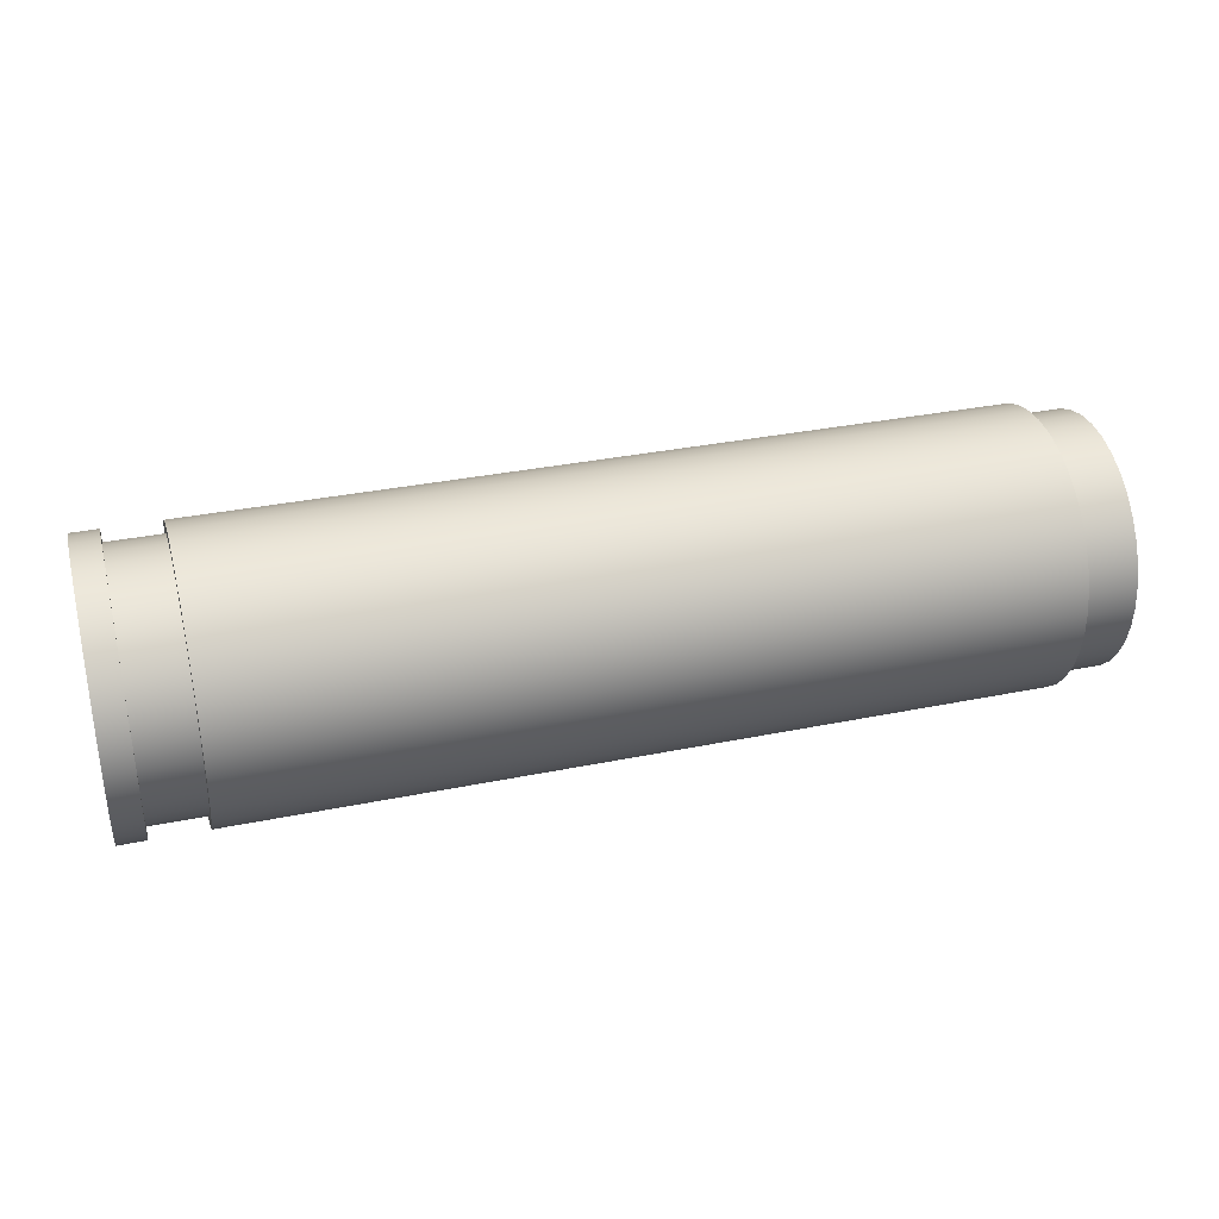
<metadata>
{"format":"obj","ext":"obj","renderer":"f3d","projection":"perspective","resolution":1024,"background":"white","views":[{"elev":34.1,"azim":164.6,"up":"+Z"}]}
</metadata>
<code>
v 2.48 26 25.4
v 2.48 26.07 25.39
v 2.48 26.13 25.38
v 2.48 26.19 25.35
v 2.48 26.25 25.32
v 2.48 26.29 25.27
v 2.48 26.33 25.22
v 2.48 26.37 25.16
v 2.48 26.39 25.1
v 2.48 26.4 25.03
v 2.48 26.4 24.97
v 2.48 26.39 24.9
v 2.48 26.37 24.84
v 2.48 26.33 24.78
v 2.48 26.29 24.73
v 2.48 26.25 24.68
v 2.48 26.19 24.65
v 2.48 26.13 24.62
v 2.48 26.07 24.61
v 2.48 26 24.6
v 2.48 25.93 24.61
v 2.48 25.87 24.62
v 2.48 25.81 24.65
v 2.48 25.75 24.68
v 2.48 25.71 24.73
v 2.48 25.67 24.78
v 2.48 25.63 24.84
v 2.48 25.61 24.9
v 2.48 25.6 24.97
v 2.48 25.6 25.03
v 2.48 25.61 25.1
v 2.48 25.63 25.16
v 2.48 25.67 25.22
v 2.48 25.71 25.27
v 2.48 25.75 25.32
v 2.48 25.81 25.35
v 2.48 25.87 25.38
v 2.48 25.93 25.39
v 2.48 26 25.36
v 2.48 25.94 25.36
v 2.48 25.88 25.34
v 2.48 25.82 25.32
v 2.48 25.77 25.28
v 2.48 25.72 25.23
v 2.48 25.68 25.18
v 2.48 25.66 25.12
v 2.48 25.64 25.06
v 2.48 25.64 25
v 2.48 25.64 24.94
v 2.48 25.66 24.88
v 2.48 25.68 24.82
v 2.48 25.72 24.77
v 2.48 25.77 24.72
v 2.48 25.82 24.68
v 2.48 25.88 24.66
v 2.48 25.94 24.64
v 2.48 26 24.64
v 2.48 26.06 24.64
v 2.48 26.12 24.66
v 2.48 26.18 24.68
v 2.48 26.23 24.72
v 2.48 26.28 24.77
v 2.48 26.32 24.82
v 2.48 26.34 24.88
v 2.48 26.36 24.94
v 2.48 26.36 25
v 2.48 26.36 25.06
v 2.48 26.34 25.12
v 2.48 26.32 25.18
v 2.48 26.28 25.23
v 2.48 26.23 25.28
v 2.48 26.18 25.32
v 2.48 26.12 25.34
v 2.48 26.06 25.36
v 2.56 26 25.4
v 2.56 26.07 25.39
v 2.56 26.13 25.38
v 2.56 26.19 25.35
v 2.56 26.25 25.32
v 2.56 26.29 25.27
v 2.56 26.33 25.22
v 2.56 26.37 25.16
v 2.56 26.39 25.1
v 2.56 26.4 25.03
v 2.56 26.4 24.97
v 2.56 26.39 24.9
v 2.56 26.37 24.84
v 2.56 26.33 24.78
v 2.56 26.29 24.73
v 2.56 26.25 24.68
v 2.56 26.19 24.65
v 2.56 26.13 24.62
v 2.56 26.07 24.61
v 2.56 26 24.6
v 2.56 25.93 24.61
v 2.56 25.87 24.62
v 2.56 25.81 24.65
v 2.56 25.75 24.68
v 2.56 25.71 24.73
v 2.56 25.67 24.78
v 2.56 25.63 24.84
v 2.56 25.61 24.9
v 2.56 25.6 24.97
v 2.56 25.6 25.03
v 2.56 25.61 25.1
v 2.56 25.63 25.16
v 2.56 25.67 25.22
v 2.56 25.71 25.27
v 2.56 25.75 25.32
v 2.56 25.81 25.35
v 2.56 25.87 25.38
v 2.56 25.93 25.39
v 2.48 26 25.4
v 2.48 25.93 25.39
v 2.48 25.87 25.38
v 2.48 25.81 25.35
v 2.48 25.75 25.32
v 2.48 25.71 25.27
v 2.48 25.67 25.22
v 2.48 25.63 25.16
v 2.48 25.61 25.1
v 2.48 25.6 25.03
v 2.48 25.6 24.97
v 2.48 25.61 24.9
v 2.48 25.63 24.84
v 2.48 25.67 24.78
v 2.48 25.71 24.73
v 2.48 25.75 24.68
v 2.48 25.81 24.65
v 2.48 25.87 24.62
v 2.48 25.93 24.61
v 2.48 26 24.6
v 2.48 26.07 24.61
v 2.48 26.13 24.62
v 2.48 26.19 24.65
v 2.48 26.25 24.68
v 2.48 26.29 24.73
v 2.48 26.33 24.78
v 2.48 26.37 24.84
v 2.48 26.39 24.9
v 2.48 26.4 24.97
v 2.48 26.4 25.03
v 2.48 26.39 25.1
v 2.48 26.37 25.16
v 2.48 26.33 25.22
v 2.48 26.29 25.27
v 2.48 26.25 25.32
v 2.48 26.19 25.35
v 2.48 26.13 25.38
v 2.48 26.07 25.39
v 2.48 26 25.4
v 2.56 26 25.4
v 2.56 26 25.4
v 2.56 25.93 25.39
v 2.56 25.87 25.38
v 2.56 25.81 25.35
v 2.56 25.75 25.32
v 2.56 25.71 25.27
v 2.56 25.67 25.22
v 2.56 25.63 25.16
v 2.56 25.61 25.1
v 2.56 25.6 25.03
v 2.56 25.6 24.97
v 2.56 25.61 24.9
v 2.56 25.63 24.84
v 2.56 25.67 24.78
v 2.56 25.71 24.73
v 2.56 25.75 24.68
v 2.56 25.81 24.65
v 2.56 25.87 24.62
v 2.56 25.93 24.61
v 2.56 26 24.6
v 2.56 26.07 24.61
v 2.56 26.13 24.62
v 2.56 26.19 24.65
v 2.56 26.25 24.68
v 2.56 26.29 24.73
v 2.56 26.33 24.78
v 2.56 26.37 24.84
v 2.56 26.39 24.9
v 2.56 26.4 24.97
v 2.56 26.4 25.03
v 2.56 26.39 25.1
v 2.56 26.37 25.16
v 2.56 26.33 25.22
v 2.56 26.29 25.27
v 2.56 26.25 25.32
v 2.56 26.19 25.35
v 2.56 26.13 25.38
v 2.56 26.07 25.39
v -0.16 26 24.64
v -0.16 26.06 24.64
v -0.16 26.12 24.66
v -0.16 26.18 24.68
v -0.16 26.23 24.72
v -0.16 26.28 24.77
v -0.16 26.32 24.82
v -0.16 26.34 24.88
v -0.16 26.36 24.94
v -0.16 26.36 25
v -0.16 26.36 25.06
v -0.16 26.34 25.12
v -0.16 26.32 25.18
v -0.16 26.28 25.23
v -0.16 26.23 25.28
v -0.16 26.18 25.32
v -0.16 26.12 25.34
v -0.16 26.06 25.36
v -0.16 26 25.36
v -0.16 25.94 25.36
v -0.16 25.88 25.34
v -0.16 25.82 25.32
v -0.16 25.77 25.28
v -0.16 25.72 25.23
v -0.16 25.68 25.18
v -0.16 25.66 25.12
v -0.16 25.64 25.06
v -0.16 25.64 25
v -0.16 25.64 24.94
v -0.16 25.66 24.88
v -0.16 25.68 24.82
v -0.16 25.72 24.77
v -0.16 25.77 24.72
v -0.16 25.82 24.68
v -0.16 25.88 24.66
v -0.16 25.94 24.64
v 0 26 24.64
v 0 25.94 24.64
v 0 25.88 24.66
v 0 25.82 24.68
v 0 25.77 24.72
v 0 25.72 24.77
v 0 25.68 24.82
v 0 25.66 24.88
v 0 25.64 24.94
v 0 25.64 25
v 0 25.64 25.06
v 0 25.66 25.12
v 0 25.68 25.18
v 0 25.72 25.23
v 0 25.77 25.28
v 0 25.82 25.32
v 0 25.88 25.34
v 0 25.94 25.36
v 0 26 25.36
v 0 26.06 25.36
v 0 26.12 25.34
v 0 26.18 25.32
v 0 26.23 25.28
v 0 26.28 25.23
v 0 26.32 25.18
v 0 26.34 25.12
v 0 26.36 25.06
v 0 26.36 25
v 0 26.36 24.94
v 0 26.34 24.88
v 0 26.32 24.82
v 0 26.28 24.77
v 0 26.23 24.72
v 0 26.18 24.68
v 0 26.12 24.66
v 0 26.06 24.64
v 0 26 24.64
v -0.16 26 24.64
v -0.16 26 24.64
v -0.16 25.94 24.64
v -0.16 25.88 24.66
v -0.16 25.82 24.68
v -0.16 25.77 24.72
v -0.16 25.72 24.77
v -0.16 25.68 24.82
v -0.16 25.66 24.88
v -0.16 25.64 24.94
v -0.16 25.64 25
v -0.16 25.64 25.06
v -0.16 25.66 25.12
v -0.16 25.68 25.18
v -0.16 25.72 25.23
v -0.16 25.77 25.28
v -0.16 25.82 25.32
v -0.16 25.88 25.34
v -0.16 25.94 25.36
v -0.16 26 25.36
v -0.16 26.06 25.36
v -0.16 26.12 25.34
v -0.16 26.18 25.32
v -0.16 26.23 25.28
v -0.16 26.28 25.23
v -0.16 26.32 25.18
v -0.16 26.34 25.12
v -0.16 26.36 25.06
v -0.16 26.36 25
v -0.16 26.36 24.94
v -0.16 26.34 24.88
v -0.16 26.32 24.82
v -0.16 26.28 24.77
v -0.16 26.23 24.72
v -0.16 26.18 24.68
v -0.16 26.12 24.66
v -0.16 26.06 24.64
v 2.48 26 25.36
v 2.48 26.06 25.36
v 2.48 26.12 25.34
v 2.48 26.18 25.32
v 2.48 26.23 25.28
v 2.48 26.28 25.23
v 2.48 26.32 25.18
v 2.48 26.34 25.12
v 2.48 26.36 25.06
v 2.48 26.36 25
v 2.48 26.36 24.94
v 2.48 26.34 24.88
v 2.48 26.32 24.82
v 2.48 26.28 24.77
v 2.48 26.23 24.72
v 2.48 26.18 24.68
v 2.48 26.12 24.66
v 2.48 26.06 24.64
v 2.48 26 24.64
v 2.48 25.94 24.64
v 2.48 25.88 24.66
v 2.48 25.82 24.68
v 2.48 25.77 24.72
v 2.48 25.72 24.77
v 2.48 25.68 24.82
v 2.48 25.66 24.88
v 2.48 25.64 24.94
v 2.48 25.64 25
v 2.48 25.64 25.06
v 2.48 25.66 25.12
v 2.48 25.68 25.18
v 2.48 25.72 25.23
v 2.48 25.77 25.28
v 2.48 25.82 25.32
v 2.48 25.88 25.34
v 2.48 25.94 25.36
v 2.32 26 25.36
v 2.32 25.94 25.36
v 2.32 25.88 25.34
v 2.32 25.82 25.32
v 2.32 25.77 25.28
v 2.32 25.72 25.23
v 2.32 25.68 25.18
v 2.32 25.66 25.12
v 2.32 25.64 25.06
v 2.32 25.64 25
v 2.32 25.64 24.94
v 2.32 25.66 24.88
v 2.32 25.68 24.82
v 2.32 25.72 24.77
v 2.32 25.77 24.72
v 2.32 25.82 24.68
v 2.32 25.88 24.66
v 2.32 25.94 24.64
v 2.32 26 24.64
v 2.32 26.06 24.64
v 2.32 26.12 24.66
v 2.32 26.18 24.68
v 2.32 26.23 24.72
v 2.32 26.28 24.77
v 2.32 26.32 24.82
v 2.32 26.34 24.88
v 2.32 26.36 24.94
v 2.32 26.36 25
v 2.32 26.36 25.06
v 2.32 26.34 25.12
v 2.32 26.32 25.18
v 2.32 26.28 25.23
v 2.32 26.23 25.28
v 2.32 26.18 25.32
v 2.32 26.12 25.34
v 2.32 26.06 25.36
v 2.32 26 25.36
v 2.48 26 25.36
v 2.32 26 25.4
v 2.32 26.07 25.39
v 2.32 26.13 25.38
v 2.32 26.19 25.35
v 2.32 26.25 25.32
v 2.32 26.29 25.27
v 2.32 26.33 25.22
v 2.32 26.37 25.16
v 2.32 26.39 25.1
v 2.32 26.4 25.03
v 2.32 26.4 24.97
v 2.32 26.39 24.9
v 2.32 26.37 24.84
v 2.32 26.33 24.78
v 2.32 26.29 24.73
v 2.32 26.25 24.68
v 2.32 26.19 24.65
v 2.32 26.13 24.62
v 2.32 26.07 24.61
v 2.32 26 24.6
v 2.32 25.93 24.61
v 2.32 25.87 24.62
v 2.32 25.81 24.65
v 2.32 25.75 24.68
v 2.32 25.71 24.73
v 2.32 25.67 24.78
v 2.32 25.63 24.84
v 2.32 25.61 24.9
v 2.32 25.6 24.97
v 2.32 25.6 25.03
v 2.32 25.61 25.1
v 2.32 25.63 25.16
v 2.32 25.67 25.22
v 2.32 25.71 25.27
v 2.32 25.75 25.32
v 2.32 25.81 25.35
v 2.32 25.87 25.38
v 2.32 25.93 25.39
v 0 26 25.4
v 0 25.93 25.39
v 0 25.87 25.38
v 0 25.81 25.35
v 0 25.75 25.32
v 0 25.71 25.27
v 0 25.67 25.22
v 0 25.63 25.16
v 0 25.61 25.1
v 0 25.6 25.03
v 0 25.6 24.97
v 0 25.61 24.9
v 0 25.63 24.84
v 0 25.67 24.78
v 0 25.71 24.73
v 0 25.75 24.68
v 0 25.81 24.65
v 0 25.87 24.62
v 0 25.93 24.61
v 0 26 24.6
v 0 26.07 24.61
v 0 26.13 24.62
v 0 26.19 24.65
v 0 26.25 24.68
v 0 26.29 24.73
v 0 26.33 24.78
v 0 26.37 24.84
v 0 26.39 24.9
v 0 26.4 24.97
v 0 26.4 25.03
v 0 26.39 25.1
v 0 26.37 25.16
v 0 26.33 25.22
v 0 26.29 25.27
v 0 26.25 25.32
v 0 26.19 25.35
v 0 26.13 25.38
v 0 26.07 25.39
v 0 26 25.4
v 2.32 26 25.4
v 2.32 26 25.36
v 2.32 26.06 25.36
v 2.32 26.12 25.34
v 2.32 26.18 25.32
v 2.32 26.23 25.28
v 2.32 26.28 25.23
v 2.32 26.32 25.18
v 2.32 26.34 25.12
v 2.32 26.36 25.06
v 2.32 26.36 25
v 2.32 26.36 24.94
v 2.32 26.34 24.88
v 2.32 26.32 24.82
v 2.32 26.28 24.77
v 2.32 26.23 24.72
v 2.32 26.18 24.68
v 2.32 26.12 24.66
v 2.32 26.06 24.64
v 2.32 26 24.64
v 2.32 25.94 24.64
v 2.32 25.88 24.66
v 2.32 25.82 24.68
v 2.32 25.77 24.72
v 2.32 25.72 24.77
v 2.32 25.68 24.82
v 2.32 25.66 24.88
v 2.32 25.64 24.94
v 2.32 25.64 25
v 2.32 25.64 25.06
v 2.32 25.66 25.12
v 2.32 25.68 25.18
v 2.32 25.72 25.23
v 2.32 25.77 25.28
v 2.32 25.82 25.32
v 2.32 25.88 25.34
v 2.32 25.94 25.36
v 2.32 26 25.4
v 2.32 25.93 25.39
v 2.32 25.87 25.38
v 2.32 25.81 25.35
v 2.32 25.75 25.32
v 2.32 25.71 25.27
v 2.32 25.67 25.22
v 2.32 25.63 25.16
v 2.32 25.61 25.1
v 2.32 25.6 25.03
v 2.32 25.6 24.97
v 2.32 25.61 24.9
v 2.32 25.63 24.84
v 2.32 25.67 24.78
v 2.32 25.71 24.73
v 2.32 25.75 24.68
v 2.32 25.81 24.65
v 2.32 25.87 24.62
v 2.32 25.93 24.61
v 2.32 26 24.6
v 2.32 26.07 24.61
v 2.32 26.13 24.62
v 2.32 26.19 24.65
v 2.32 26.25 24.68
v 2.32 26.29 24.73
v 2.32 26.33 24.78
v 2.32 26.37 24.84
v 2.32 26.39 24.9
v 2.32 26.4 24.97
v 2.32 26.4 25.03
v 2.32 26.39 25.1
v 2.32 26.37 25.16
v 2.32 26.33 25.22
v 2.32 26.29 25.27
v 2.32 26.25 25.32
v 2.32 26.19 25.35
v 2.32 26.13 25.38
v 2.32 26.07 25.39
v 0 26 24.64
v 0 26.06 24.64
v 0 26.12 24.66
v 0 26.18 24.68
v 0 26.23 24.72
v 0 26.28 24.77
v 0 26.32 24.82
v 0 26.34 24.88
v 0 26.36 24.94
v 0 26.36 25
v 0 26.36 25.06
v 0 26.34 25.12
v 0 26.32 25.18
v 0 26.28 25.23
v 0 26.23 25.28
v 0 26.18 25.32
v 0 26.12 25.34
v 0 26.06 25.36
v 0 26 25.36
v 0 25.94 25.36
v 0 25.88 25.34
v 0 25.82 25.32
v 0 25.77 25.28
v 0 25.72 25.23
v 0 25.68 25.18
v 0 25.66 25.12
v 0 25.64 25.06
v 0 25.64 25
v 0 25.64 24.94
v 0 25.66 24.88
v 0 25.68 24.82
v 0 25.72 24.77
v 0 25.77 24.72
v 0 25.82 24.68
v 0 25.88 24.66
v 0 25.94 24.64
v 0 26 25.4
v 0 26.07 25.39
v 0 26.13 25.38
v 0 26.19 25.35
v 0 26.25 25.32
v 0 26.29 25.27
v 0 26.33 25.22
v 0 26.37 25.16
v 0 26.39 25.1
v 0 26.4 25.03
v 0 26.4 24.97
v 0 26.39 24.9
v 0 26.37 24.84
v 0 26.33 24.78
v 0 26.29 24.73
v 0 26.25 24.68
v 0 26.19 24.65
v 0 26.13 24.62
v 0 26.07 24.61
v 0 26 24.6
v 0 25.93 24.61
v 0 25.87 24.62
v 0 25.81 24.65
v 0 25.75 24.68
v 0 25.71 24.73
v 0 25.67 24.78
v 0 25.63 24.84
v 0 25.61 24.9
v 0 25.6 24.97
v 0 25.6 25.03
v 0 25.61 25.1
v 0 25.63 25.16
v 0 25.67 25.22
v 0 25.71 25.27
v 0 25.75 25.32
v 0 25.81 25.35
v 0 25.87 25.38
v 0 25.93 25.39
g 313120a8-e2ed-11ea-a5d9-54bf646e7e1f
f 38 1 39
f 39 1 2
f 39 2 74
f 74 2 3
f 74 3 73
f 73 3 4
f 73 4 72
f 72 4 5
f 72 5 71
f 71 5 6
f 71 6 70
f 70 6 7
f 70 7 69
f 69 7 8
f 69 8 68
f 68 8 9
f 68 9 67
f 67 9 10
f 67 10 66
f 66 10 11
f 66 11 65
f 65 11 12
f 65 12 64
f 64 12 13
f 64 13 63
f 63 13 14
f 63 14 62
f 62 14 15
f 62 15 61
f 61 15 16
f 61 16 60
f 60 16 17
f 60 17 59
f 59 17 18
f 59 18 58
f 58 18 19
f 58 19 57
f 57 19 20
f 57 20 21
f 57 21 56
f 56 21 22
f 56 22 55
f 55 22 23
f 55 23 54
f 54 23 24
f 54 24 53
f 53 24 25
f 53 25 52
f 52 25 26
f 52 26 51
f 51 26 27
f 51 27 50
f 50 27 28
f 50 28 49
f 49 28 29
f 49 29 48
f 48 29 30
f 48 30 47
f 47 30 31
f 47 31 46
f 46 31 32
f 46 32 45
f 45 32 33
f 45 33 44
f 44 33 34
f 44 34 43
f 43 34 35
f 43 35 42
f 42 35 36
f 42 36 41
f 41 36 37
f 41 37 40
f 40 37 38
f 40 38 39
g 31331c5c-e2ed-11ea-ab94-54bf646e7e1f
f 76 150 75
f 75 150 151
f 152 113 112
f 112 113 114
f 112 114 115
f 76 77 150
f 150 77 149
f 149 77 78
f 149 78 148
f 148 78 79
f 148 79 147
f 147 79 80
f 147 80 146
f 146 80 81
f 146 81 145
f 145 81 82
f 145 82 144
f 144 82 83
f 144 83 143
f 143 83 84
f 143 84 142
f 142 84 85
f 142 85 141
f 141 85 86
f 141 86 140
f 140 86 87
f 140 87 139
f 139 87 88
f 139 88 138
f 138 88 89
f 138 89 137
f 137 89 90
f 137 90 136
f 136 90 91
f 136 91 135
f 135 91 92
f 135 92 134
f 134 92 93
f 134 93 133
f 133 93 94
f 133 94 132
f 132 94 95
f 132 95 131
f 131 95 96
f 131 96 130
f 130 96 97
f 130 97 129
f 129 97 98
f 129 98 128
f 128 98 99
f 128 99 127
f 127 99 100
f 127 100 126
f 126 100 101
f 126 101 125
f 125 101 102
f 125 102 124
f 124 102 103
f 124 103 123
f 123 103 104
f 123 104 122
f 122 104 105
f 122 105 121
f 121 105 106
f 121 106 120
f 120 106 107
f 120 107 119
f 119 107 108
f 119 108 118
f 118 108 109
f 118 109 117
f 117 109 110
f 117 110 116
f 116 110 111
f 116 111 115
f 115 111 112
g 3134f0fa-e2ed-11ea-b677-54bf646e7e1f
f 154 171 153
f 153 171 172
f 153 172 190
f 190 172 173
f 190 173 189
f 189 173 174
f 189 174 188
f 188 174 175
f 188 175 187
f 187 175 176
f 187 176 186
f 186 176 177
f 186 177 185
f 185 177 178
f 185 178 184
f 184 178 179
f 184 179 183
f 183 179 180
f 183 180 182
f 182 180 181
f 171 154 170
f 170 154 155
f 170 155 169
f 169 155 156
f 169 156 168
f 168 156 157
f 168 157 167
f 167 157 158
f 167 158 166
f 166 158 159
f 166 159 165
f 165 159 160
f 165 160 164
f 164 160 161
f 164 161 163
f 163 161 162
g 30d98ab4-e2ed-11ea-b706-54bf646e7e1f
f 192 262 191
f 191 262 263
f 264 227 226
f 226 227 228
f 226 228 225
f 225 228 229
f 225 229 224
f 224 229 230
f 224 230 223
f 223 230 231
f 223 231 222
f 222 231 232
f 222 232 221
f 221 232 233
f 221 233 220
f 220 233 234
f 220 234 219
f 219 234 235
f 219 235 218
f 218 235 236
f 218 236 217
f 217 236 237
f 217 237 216
f 216 237 238
f 216 238 215
f 215 238 239
f 215 239 214
f 214 239 240
f 214 240 213
f 213 240 241
f 213 241 212
f 212 241 242
f 212 242 211
f 211 242 243
f 211 243 210
f 210 243 244
f 210 244 209
f 209 244 245
f 209 245 208
f 208 245 246
f 208 246 207
f 207 246 247
f 207 247 206
f 206 247 248
f 206 248 205
f 205 248 249
f 205 249 204
f 204 249 250
f 204 250 203
f 203 250 251
f 203 251 202
f 202 251 252
f 202 252 201
f 201 252 253
f 201 253 200
f 200 253 254
f 200 254 199
f 199 254 255
f 199 255 198
f 198 255 256
f 198 256 197
f 197 256 257
f 197 257 196
f 196 257 258
f 196 258 195
f 195 258 259
f 195 259 194
f 194 259 260
f 194 260 193
f 193 260 261
f 193 261 192
f 192 261 262
g 30dbfbd8-e2ed-11ea-8166-54bf646e7e1f
f 266 282 265
f 265 282 283
f 265 283 300
f 300 283 284
f 300 284 299
f 299 284 285
f 299 285 298
f 298 285 286
f 298 286 297
f 297 286 287
f 297 287 296
f 296 287 288
f 296 288 295
f 295 288 289
f 295 289 294
f 294 289 290
f 294 290 293
f 293 290 291
f 293 291 292
f 282 266 281
f 281 266 267
f 281 267 280
f 280 267 268
f 280 268 279
f 279 268 269
f 279 269 278
f 278 269 270
f 278 270 277
f 277 270 271
f 277 271 276
f 276 271 272
f 276 272 275
f 275 272 273
f 275 273 274
g 30877318-e2ed-11ea-a8df-54bf646e7e1f
f 302 372 301
f 301 372 373
f 374 337 336
f 336 337 338
f 336 338 335
f 335 338 339
f 335 339 334
f 334 339 340
f 334 340 333
f 333 340 341
f 333 341 332
f 332 341 342
f 332 342 331
f 331 342 343
f 331 343 330
f 330 343 344
f 330 344 329
f 329 344 345
f 329 345 328
f 328 345 346
f 328 346 327
f 327 346 347
f 327 347 326
f 326 347 348
f 326 348 325
f 325 348 349
f 325 349 324
f 324 349 350
f 324 350 323
f 323 350 351
f 323 351 322
f 322 351 352
f 322 352 321
f 321 352 353
f 321 353 320
f 320 353 354
f 320 354 319
f 319 354 355
f 319 355 318
f 318 355 356
f 318 356 317
f 317 356 357
f 317 357 316
f 316 357 358
f 316 358 315
f 315 358 359
f 315 359 314
f 314 359 360
f 314 360 313
f 313 360 361
f 313 361 312
f 312 361 362
f 312 362 311
f 311 362 363
f 311 363 310
f 310 363 364
f 310 364 309
f 309 364 365
f 309 365 308
f 308 365 366
f 308 366 307
f 307 366 367
f 307 367 306
f 306 367 368
f 306 368 305
f 305 368 369
f 305 369 304
f 304 369 370
f 304 370 303
f 303 370 371
f 303 371 302
f 302 371 372
g 3033d4cc-e2ed-11ea-894f-54bf646e7e1f
f 376 450 375
f 375 450 451
f 452 413 412
f 412 413 414
f 412 414 415
f 376 377 450
f 450 377 449
f 449 377 378
f 449 378 448
f 448 378 379
f 448 379 447
f 447 379 380
f 447 380 446
f 446 380 381
f 446 381 445
f 445 381 382
f 445 382 444
f 444 382 383
f 444 383 443
f 443 383 384
f 443 384 442
f 442 384 385
f 442 385 441
f 441 385 386
f 441 386 440
f 440 386 387
f 440 387 439
f 439 387 388
f 439 388 438
f 438 388 389
f 438 389 437
f 437 389 390
f 437 390 436
f 436 390 391
f 436 391 435
f 435 391 392
f 435 392 434
f 434 392 393
f 434 393 433
f 433 393 394
f 433 394 432
f 432 394 395
f 432 395 431
f 431 395 396
f 431 396 430
f 430 396 397
f 430 397 429
f 429 397 398
f 429 398 428
f 428 398 399
f 428 399 427
f 427 399 400
f 427 400 426
f 426 400 401
f 426 401 425
f 425 401 402
f 425 402 424
f 424 402 403
f 424 403 423
f 423 403 404
f 423 404 422
f 422 404 405
f 422 405 421
f 421 405 406
f 421 406 420
f 420 406 407
f 420 407 419
f 419 407 408
f 419 408 418
f 418 408 409
f 418 409 417
f 417 409 410
f 417 410 416
f 416 410 411
f 416 411 415
f 415 411 412
g 30388fe8-e2ed-11ea-8fdb-54bf646e7e1f
f 454 526 453
f 453 526 489
f 453 489 490
f 526 454 525
f 525 454 455
f 525 455 524
f 524 455 456
f 524 456 523
f 523 456 457
f 523 457 522
f 522 457 458
f 522 458 521
f 521 458 459
f 521 459 520
f 520 459 460
f 520 460 519
f 519 460 461
f 519 461 518
f 518 461 462
f 518 462 517
f 517 462 463
f 517 463 516
f 516 463 464
f 516 464 515
f 515 464 465
f 515 465 514
f 514 465 466
f 514 466 513
f 513 466 467
f 513 467 512
f 512 467 468
f 512 468 511
f 511 468 469
f 511 469 510
f 510 469 470
f 510 470 509
f 509 470 471
f 509 471 508
f 508 471 507
f 507 471 472
f 507 472 506
f 506 472 473
f 506 473 505
f 505 473 474
f 505 474 504
f 504 474 475
f 504 475 503
f 503 475 476
f 503 476 502
f 502 476 477
f 502 477 501
f 501 477 478
f 501 478 500
f 500 478 479
f 500 479 499
f 499 479 480
f 499 480 498
f 498 480 481
f 498 481 497
f 497 481 482
f 497 482 496
f 496 482 483
f 496 483 495
f 495 483 484
f 495 484 494
f 494 484 485
f 494 485 493
f 493 485 486
f 493 486 492
f 492 486 487
f 492 487 491
f 491 487 488
f 491 488 490
f 490 488 453
g 303a3d80-e2ed-11ea-9bd9-54bf646e7e1f
f 528 581 527
f 527 581 582
f 527 582 583
f 581 528 580
f 580 528 529
f 580 529 579
f 579 529 530
f 579 530 578
f 578 530 531
f 578 531 577
f 577 531 532
f 577 532 576
f 576 532 533
f 576 533 575
f 575 533 534
f 575 534 574
f 574 534 535
f 574 535 573
f 573 535 536
f 573 536 572
f 572 536 537
f 572 537 571
f 571 537 538
f 571 538 570
f 570 538 539
f 570 539 569
f 569 539 540
f 569 540 568
f 568 540 541
f 568 541 567
f 567 541 542
f 567 542 566
f 566 542 543
f 566 543 565
f 565 543 544
f 565 544 564
f 564 544 545
f 564 545 563
f 563 545 600
f 600 545 546
f 600 546 599
f 599 546 547
f 599 547 598
f 598 547 548
f 598 548 597
f 597 548 549
f 597 549 596
f 596 549 550
f 596 550 595
f 595 550 551
f 595 551 594
f 594 551 552
f 594 552 593
f 593 552 553
f 593 553 592
f 592 553 554
f 592 554 591
f 591 554 555
f 591 555 590
f 590 555 556
f 590 556 589
f 589 556 557
f 589 557 588
f 588 557 558
f 588 558 587
f 587 558 559
f 587 559 586
f 586 559 560
f 586 560 585
f 585 560 561
f 585 561 584
f 584 561 562
f 584 562 583
f 583 562 527

</code>
